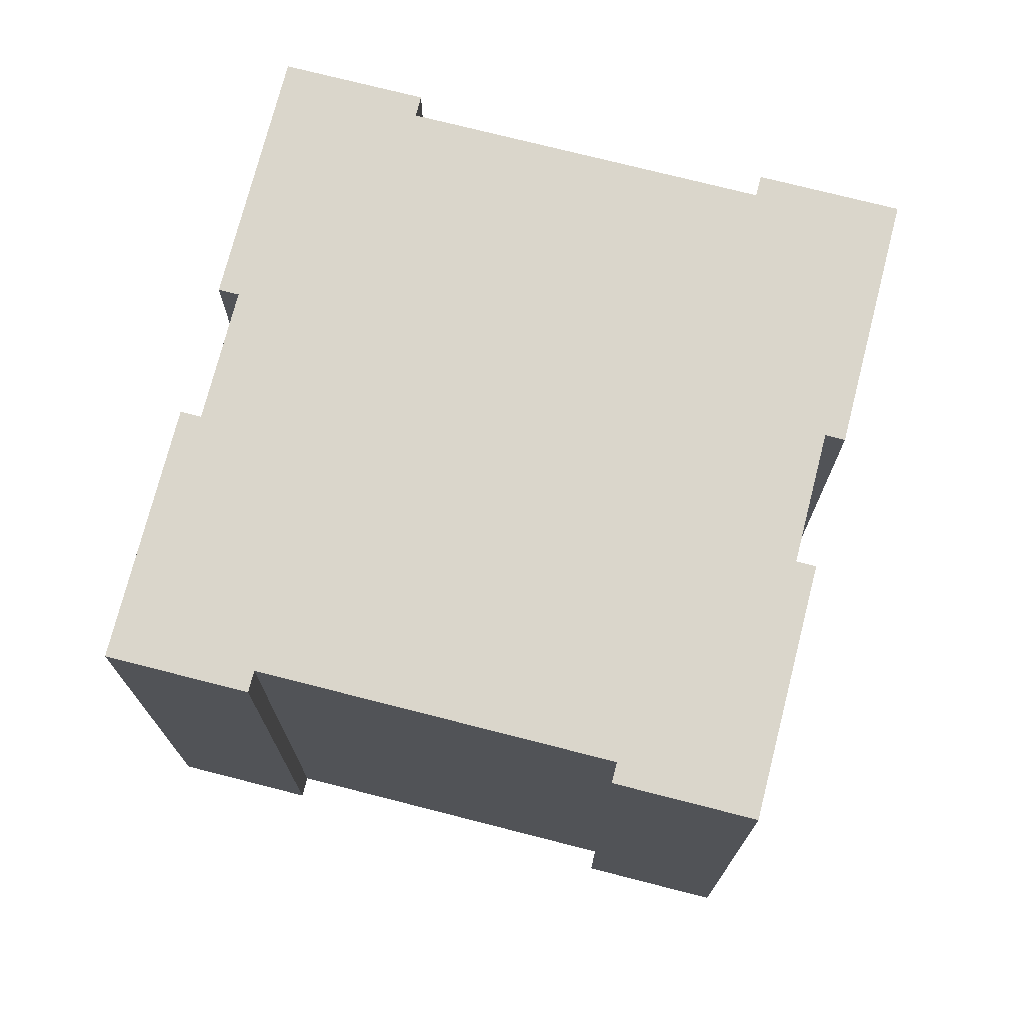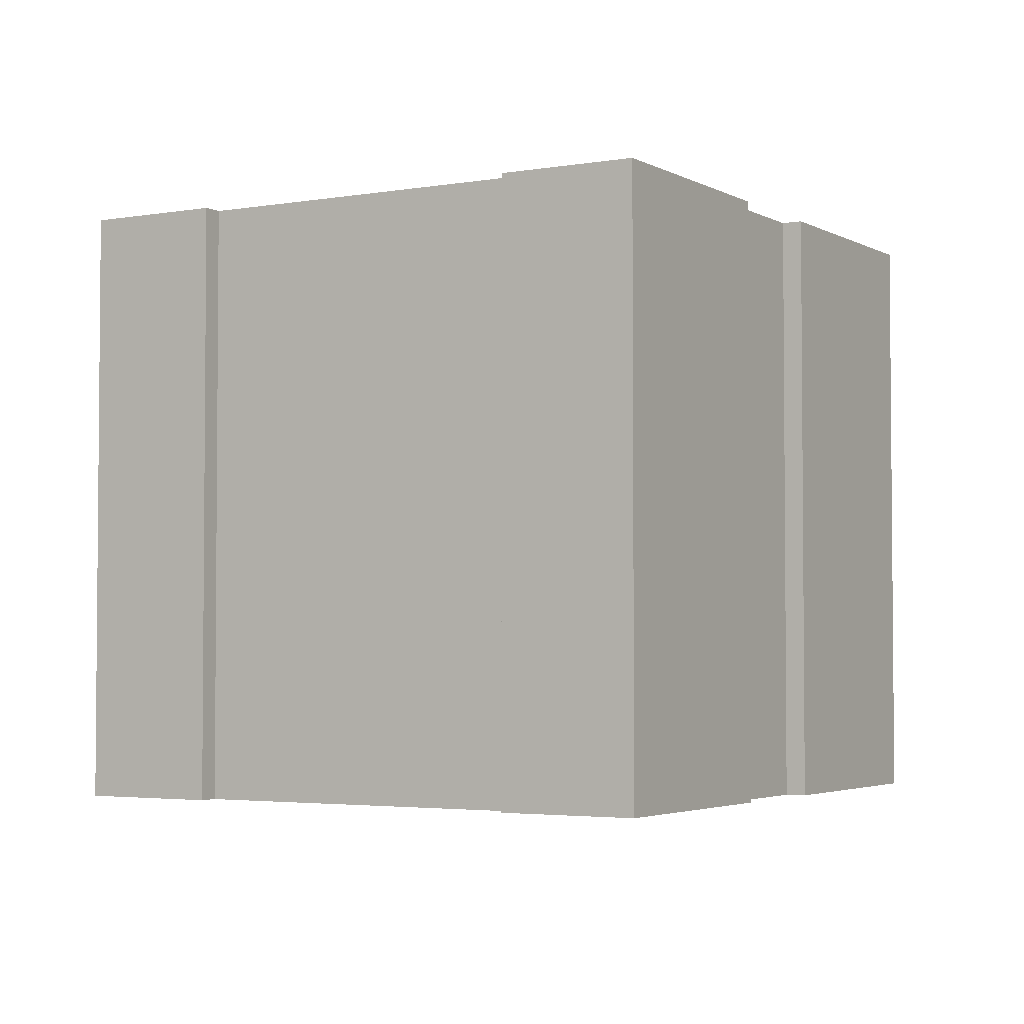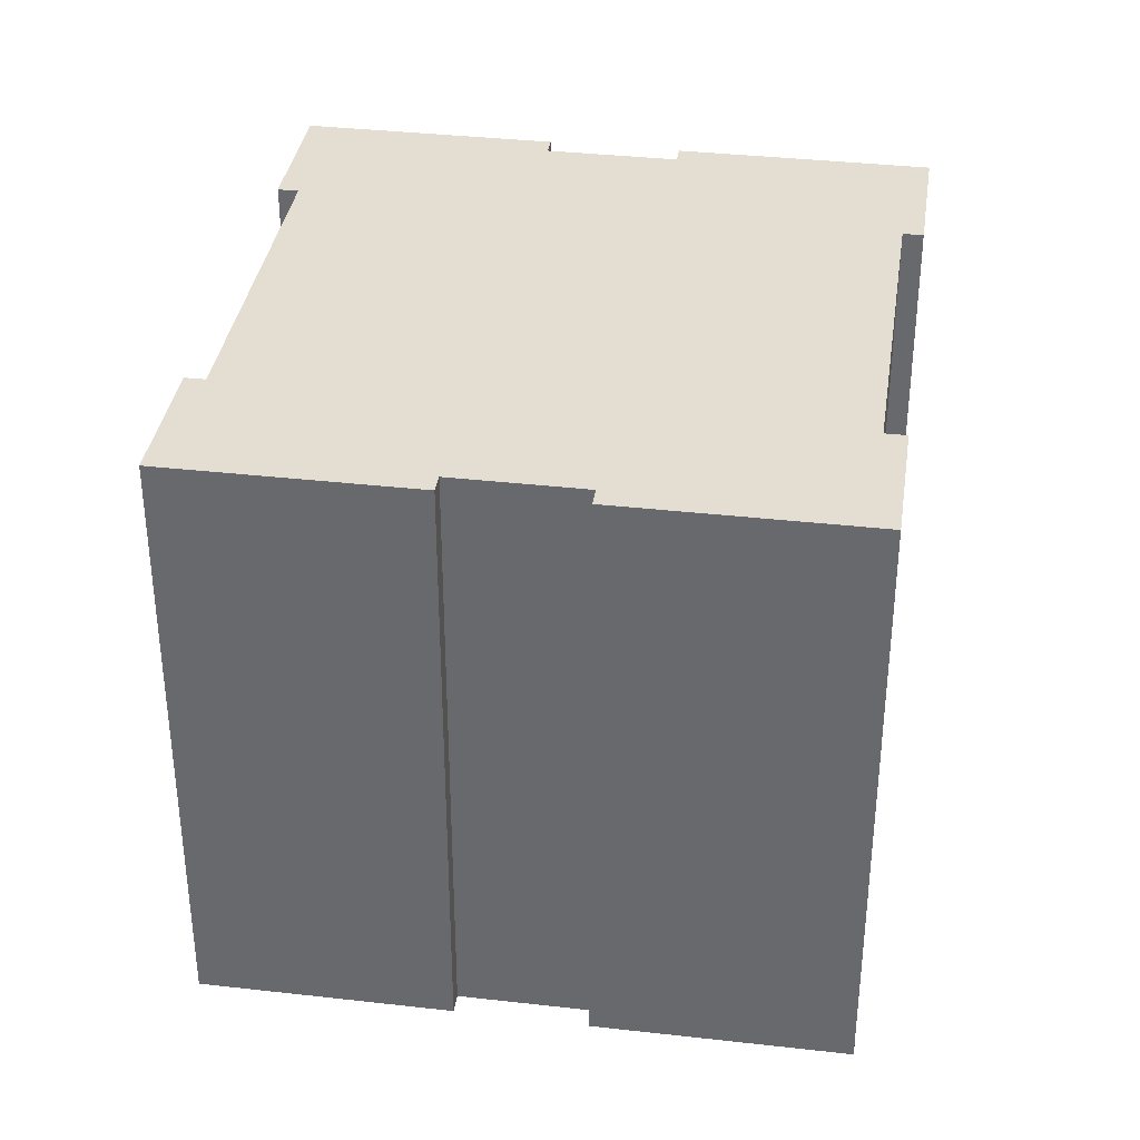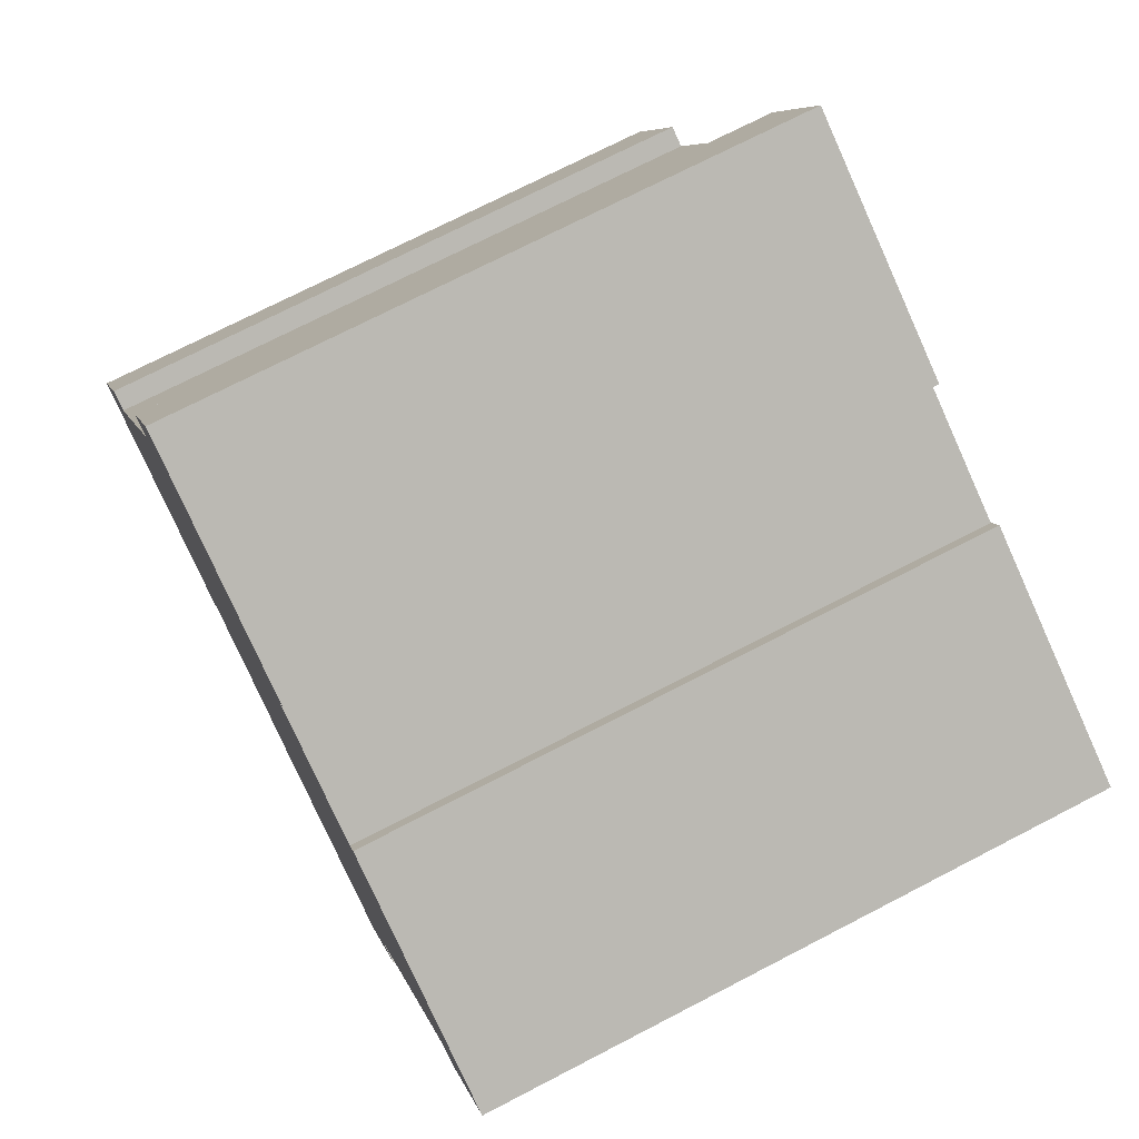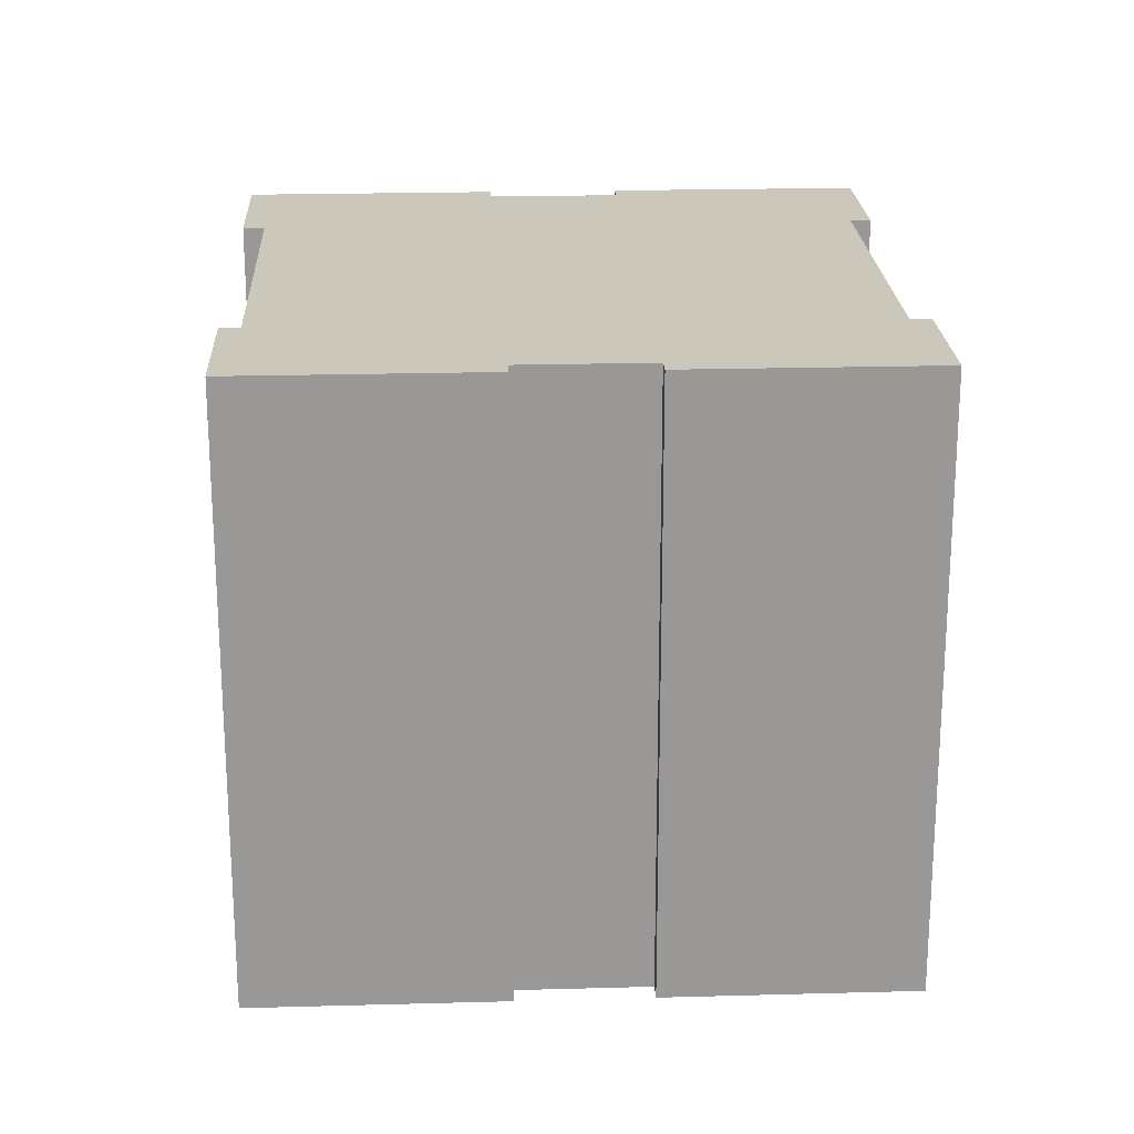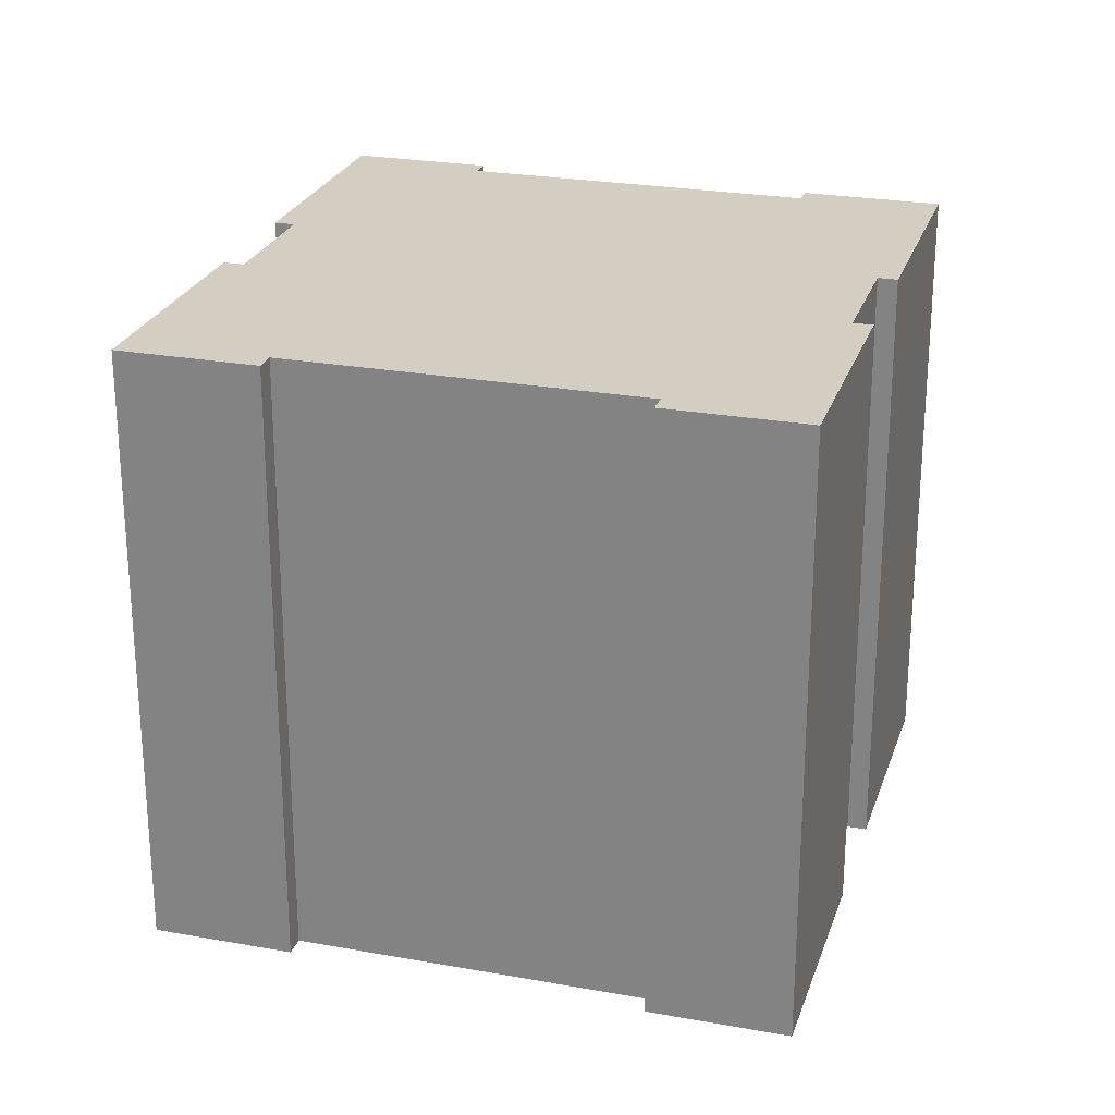
<metadata>
{"format":"obj","ext":"obj","renderer":"f3d","projection":"perspective","resolution":1024,"background":"white","views":[{"elev":74.0,"azim":131.3,"up":"+Y"},{"elev":-3.2,"azim":-32.4,"up":"+Y"},{"elev":36.1,"azim":35.4,"up":"+Y"},{"elev":72.6,"azim":62.6,"up":"+Z"},{"elev":21.7,"azim":-155.8,"up":"+Y"},{"elev":25.0,"azim":133.3,"up":"+Y"}]}
</metadata>
<code>
v  19.6 23.19 17.29
v  8.579 23.19 16.86
v  11.02 23.19 21.65
v  8.682 23.19 16.81
v  9.281 23.19 16.5
v  5.889 23.19 9.837
v  3.141 23.19 4.436
v  0 23.19 1.42e-15
v  8.893 23.19 -3.682
v  8.552 23.19 -4.351
v  19.5 23.19 17.09
v  19.25 23.19 16.59
v  23.74 23.19 14.31
v  30.25 23.19 5.823
v  29.51 23.19 6.196
v  32.7 23.19 10.64
v  23.99 23.19 14.81
v  24.1 23.19 15.02
v  13.37 23.19 -5.961
v  13.03 23.19 -6.631
v  23.38 23.19 -5.863
v  21.63 23.19 -11.01
v  24.07 23.19 -6.215
v  2.557 23.19 4.733
v  2.439 23.19 4.793
v  24.1 -9.195e-16 15.02
v  23.99 -9.07e-16 14.81
v  23.74 -8.762e-16 14.31
v  13.03 4.06e-16 -6.631
v  13.37 3.65e-16 -5.961
v  0 0 0
v  2.439 -2.935e-16 4.793
v  3.141 -2.716e-16 4.436
v  9.281 -1.011e-15 16.5
v  5.889 -6.023e-16 9.837
v  8.579 -1.032e-15 16.86
v  11.02 -1.326e-15 21.65
v  32.7 -6.515e-16 10.64
v  23.38 3.59e-16 -5.863
v  24.07 3.806e-16 -6.215
v  2.557 -2.898e-16 4.733
v  19.6 -1.059e-15 17.29
v  19.25 -1.016e-15 16.59
v  30.25 -3.566e-16 5.823
v  29.51 -3.794e-16 6.196
v  21.63 6.74e-16 -11.01
v  8.893 2.255e-16 -3.682
v  8.552 2.664e-16 -4.351
v  19.5 -1.047e-15 17.09
v  8.682 -1.029e-15 16.81
g defaultobject
f 1 2 3
f 2 1 4
f 4 1 5
f 5 1 6
f 6 1 7
f 7 1 8
f 8 1 9
f 8 9 10
f 9 1 11
f 9 11 12
f 9 12 13
f 14 15 16
f 16 17 18
f 17 16 13
f 13 16 9
f 9 16 19
f 19 16 20
f 20 16 15
f 20 15 21
f 20 21 22
f 22 21 23
f 24 8 25
f 8 24 7
f 17 26 18
f 26 17 13
f 26 13 27
f 27 13 28
f 29 19 20
f 19 29 30
f 31 25 8
f 25 31 32
f 33 6 7
f 6 33 5
f 5 33 34
f 34 33 35
f 36 3 2
f 3 36 37
f 26 16 18
f 16 26 38
f 39 23 21
f 23 39 40
f 32 24 25
f 24 32 7
f 7 32 33
f 33 32 41
f 37 1 3
f 1 37 42
f 43 13 12
f 13 43 28
f 38 14 16
f 14 38 44
f 45 21 15
f 21 45 39
f 40 22 23
f 22 40 46
f 47 10 9
f 10 47 48
f 42 11 1
f 11 42 12
f 12 42 43
f 43 42 49
f 44 15 14
f 15 44 45
f 46 20 22
f 20 46 29
f 30 9 19
f 9 30 47
f 48 8 10
f 8 48 31
f 34 4 5
f 4 34 2
f 2 34 36
f 36 34 50
f 37 49 42
f 49 37 36
f 49 36 43
f 43 36 50
f 27 38 26
f 38 27 44
f 44 27 28
f 44 28 43
f 44 43 34
f 34 43 50
f 44 34 45
f 35 45 34
f 45 35 39
f 39 35 33
f 39 33 41
f 39 41 32
f 39 32 31
f 39 31 40
f 40 31 47
f 47 31 48
f 40 30 46
f 30 40 47
f 46 30 29

</code>
